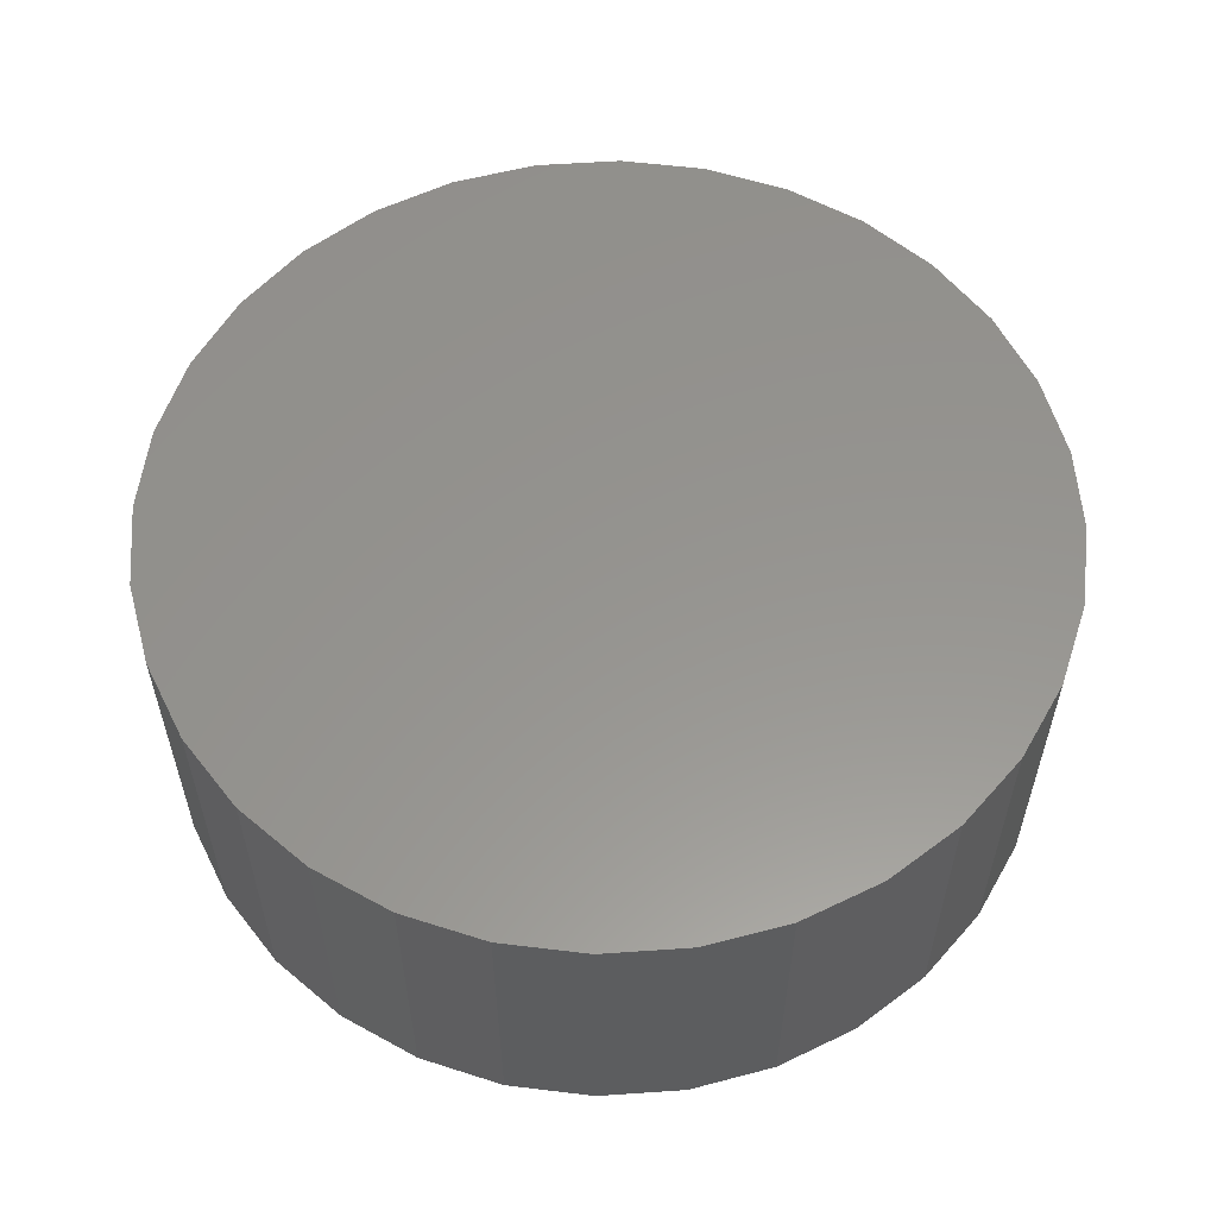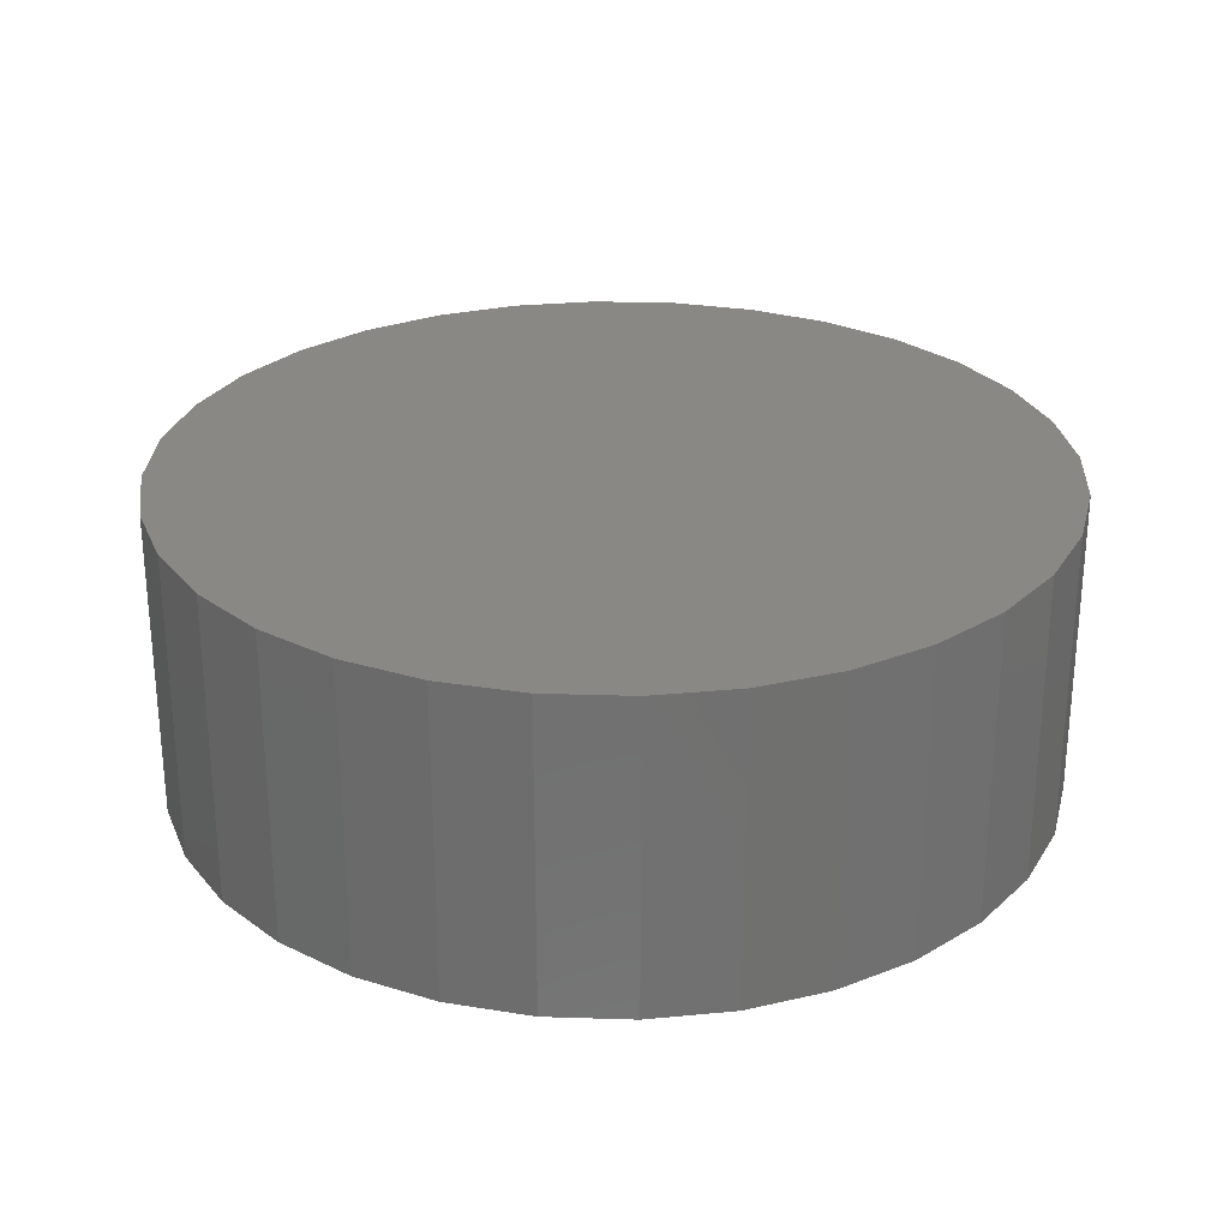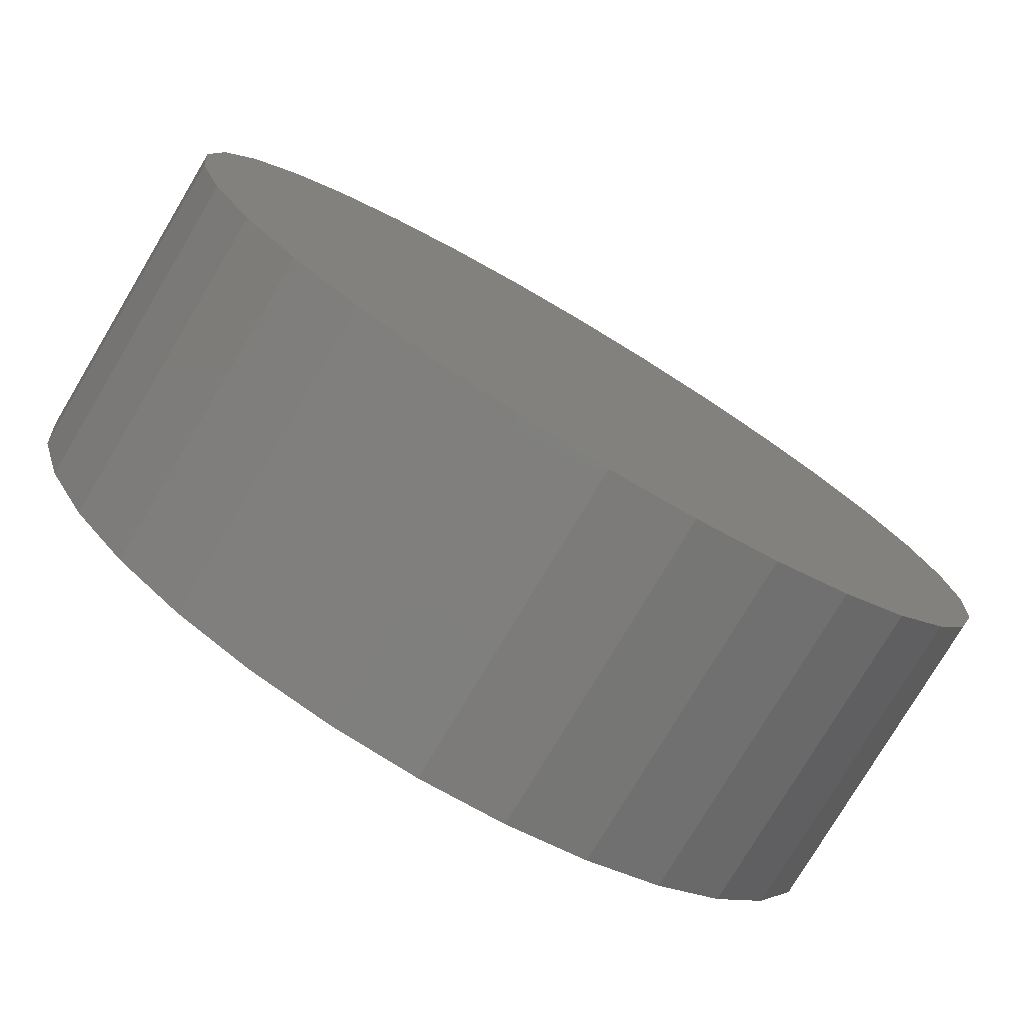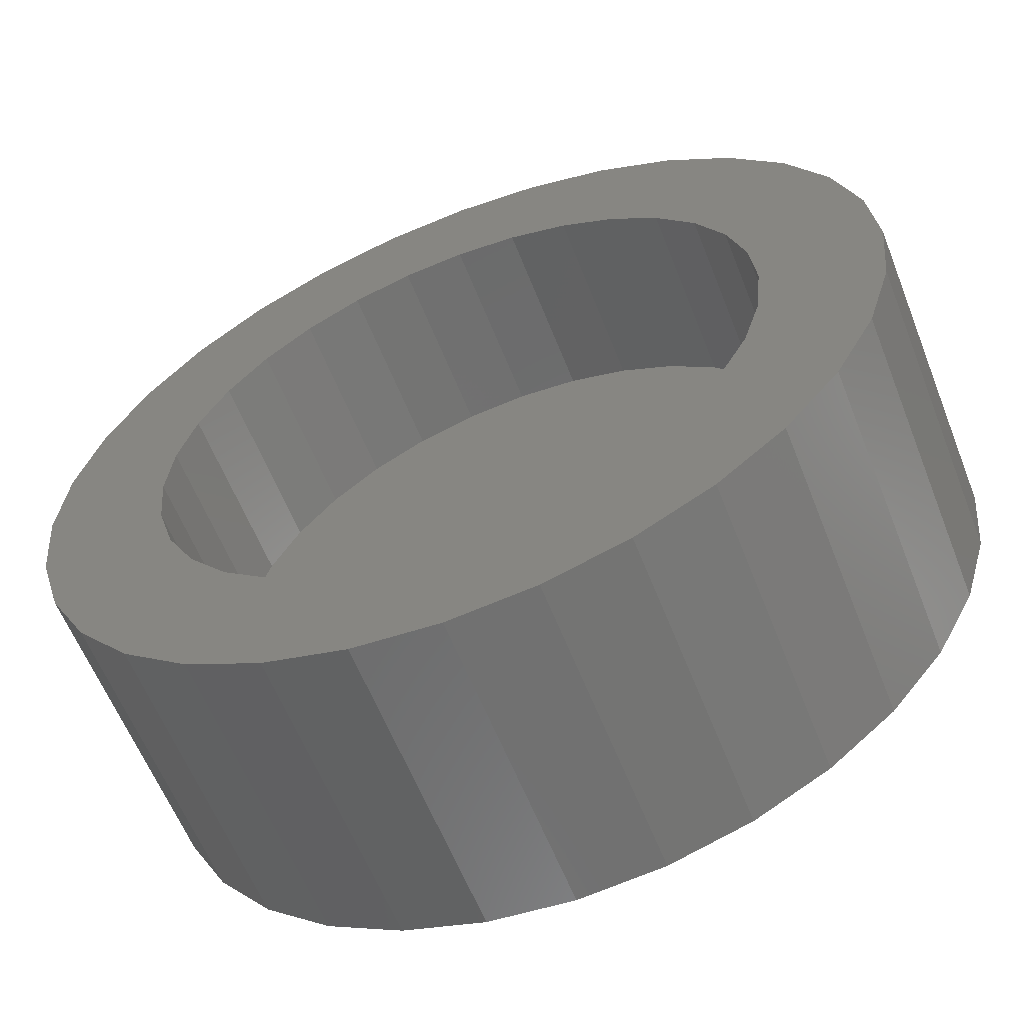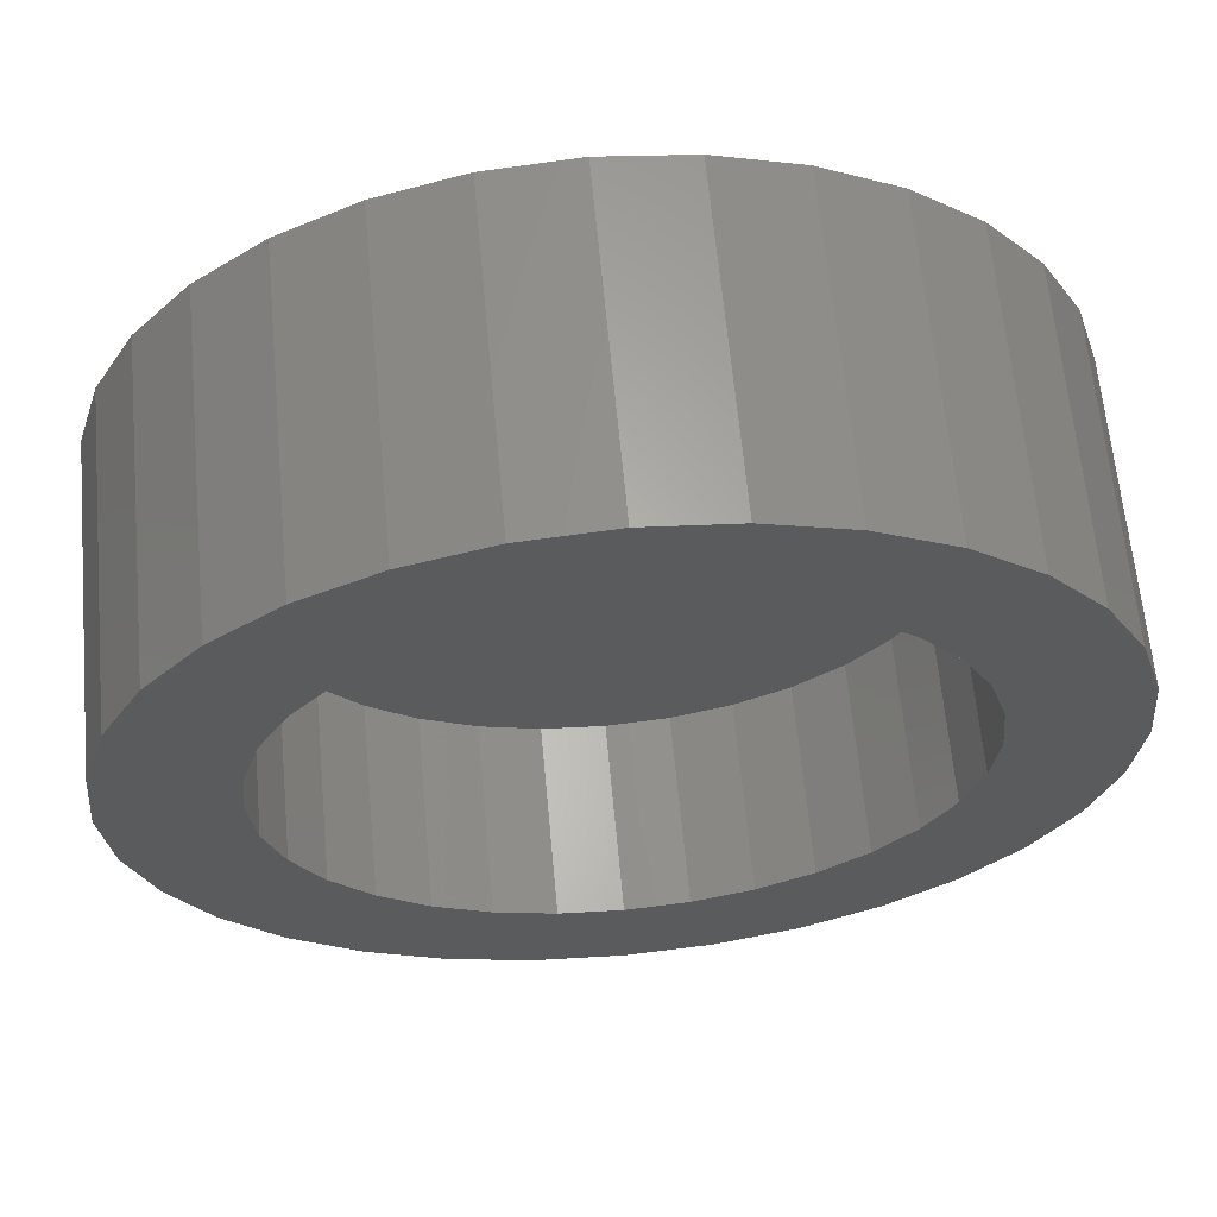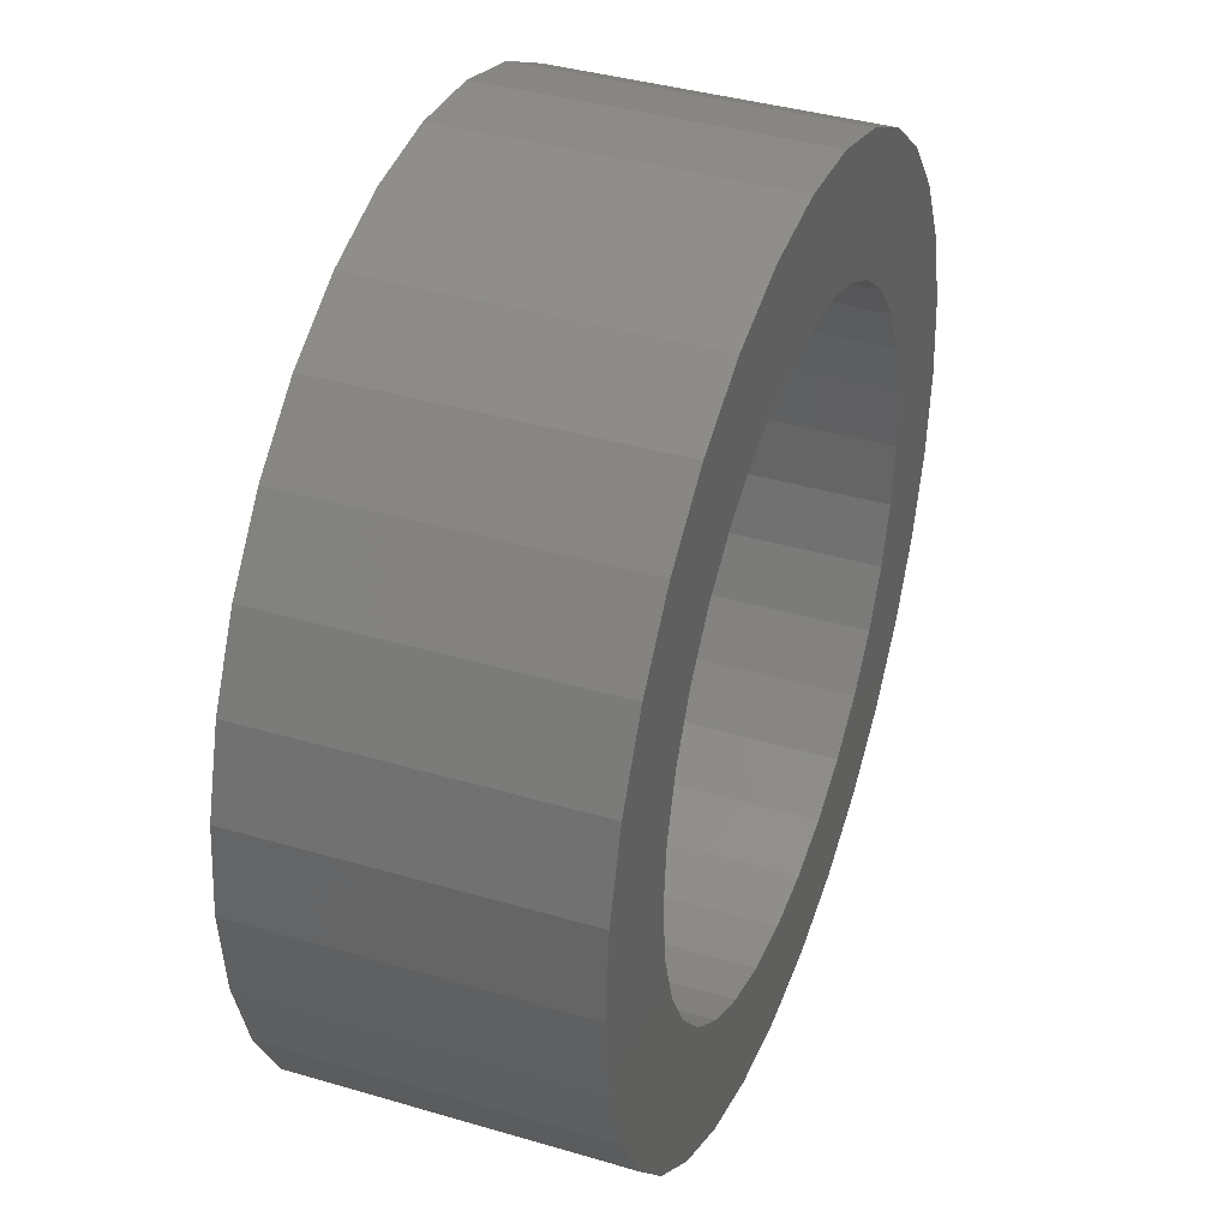
<metadata>
{"format":"stl","ext":"stl","renderer":"f3d","projection":"perspective","resolution":1024,"background":"white","views":[{"elev":57.4,"azim":147.8,"up":"+Z"},{"elev":27.4,"azim":-92.8,"up":"+Z"},{"elev":-77.5,"azim":-30.8,"up":"+Y"},{"elev":-60.4,"azim":-158.5,"up":"+Y"},{"elev":63.7,"azim":174.7,"up":"+Y"},{"elev":39.0,"azim":110.3,"up":"+Y"}]}
</metadata>
<code>
# stl→obj: 128 verts, 252 faces
v 0.562 0.03099 0
v 0.5859 0.03322 0
v 0.5799 0.0283 0
v 0.5569 0.02145 0
v 0.575 0.02231 0
v 0.5713 0.01547 0
v 0.5538 0.01109 0
v 0.5691 0.008046 0
v 0.5538 -0.01044 0
v 0.5691 -0.007388 0
v 0.5713 -0.01481 0
v 0.5569 -0.02079 0
v 0.575 -0.02165 0
v 0.562 -0.03033 0
v 0.5799 -0.02764 0
v 0.5859 -0.03256 0
v 0.5689 -0.03869 0
v 0.5928 -0.03622 0
v 0.6002 -0.03847 0
v 0.5772 -0.04555 0
v 0.6469 0.03935 0
v 0.6156 0.03912 0
v 0.6386 0.04621 0
v 0.623 0.03687 0
v 0.6299 0.03322 0
v 0.6538 0.03099 0
v 0.6359 0.0283 0
v 0.6408 0.02231 0
v 0.6589 0.02145 0
v 0.6444 0.01547 0
v 0.662 0.01109 0
v 0.6467 0.008046 0
v 0.6475 0.0003289 0
v 0.6444 -0.01481 0
v 0.6467 -0.007388 0
v 0.662 -0.01044 0
v 0.6589 -0.02079 0
v 0.6408 -0.02165 0
v 0.6359 -0.02764 0
v 0.6538 -0.03033 0
v 0.6299 -0.03256 0
v 0.6469 -0.03869 0
v 0.623 -0.03622 0
v 0.6156 -0.03847 0
v 0.6386 -0.04555 0
v 0.5527 0.0003289 0
v 0.5683 0.0003289 0
v 0.6631 0.0003289 0
v 0.5689 0.03935 0
v 0.5772 0.04621 0
v 0.6002 0.03912 0
v 0.5928 0.03687 0
v 0.6079 -0.03923 0
v 0.629 -0.05065 0
v 0.6187 -0.05379 0
v 0.6079 -0.05485 0
v 0.5971 -0.05379 0
v 0.5868 -0.05065 0
v 0.6079 0.03988 0
v 0.5868 0.05131 0
v 0.5971 0.05445 0
v 0.6079 0.05551 0
v 0.6187 0.05445 0
v 0.629 0.05131 0
v 0.6156 -0.03847 0.02344
v 0.623 -0.03622 0.02344
v 0.6299 -0.03256 0.02344
v 0.6359 -0.02764 0.02344
v 0.6408 -0.02165 0.02344
v 0.6444 -0.01481 0.02344
v 0.6467 -0.007388 0.02344
v 0.6475 0.0003289 0.02344
v 0.6079 -0.03923 0.02344
v 0.6002 -0.03847 0.02344
v 0.5928 -0.03622 0.02344
v 0.5859 -0.03256 0.02344
v 0.5799 -0.02764 0.02344
v 0.575 -0.02165 0.02344
v 0.5713 -0.01481 0.02344
v 0.5691 -0.007388 0.02344
v 0.5683 0.0003289 0.02344
v 0.6002 0.03912 0.02344
v 0.5928 0.03687 0.02344
v 0.5859 0.03322 0.02344
v 0.5799 0.0283 0.02344
v 0.575 0.02231 0.02344
v 0.5713 0.01547 0.02344
v 0.5691 0.008046 0.02344
v 0.6079 0.03988 0.02344
v 0.6156 0.03912 0.02344
v 0.623 0.03687 0.02344
v 0.6299 0.03322 0.02344
v 0.6359 0.0283 0.02344
v 0.6408 0.02231 0.02344
v 0.6444 0.01547 0.02344
v 0.6467 0.008046 0.02344
v 0.6631 0.0003289 0.03906
v 0.662 -0.01044 0.03906
v 0.6589 -0.02079 0.03906
v 0.6538 -0.03033 0.03906
v 0.6469 -0.03869 0.03906
v 0.6386 -0.04555 0.03906
v 0.629 -0.05065 0.03906
v 0.6187 -0.05379 0.03906
v 0.6079 -0.05485 0.03906
v 0.5971 -0.05379 0.03906
v 0.5868 -0.05065 0.03906
v 0.5772 -0.04555 0.03906
v 0.5689 -0.03869 0.03906
v 0.562 -0.03033 0.03906
v 0.5569 -0.02079 0.03906
v 0.5538 -0.01044 0.03906
v 0.5527 0.0003289 0.03906
v 0.5538 0.01109 0.03906
v 0.5569 0.02145 0.03906
v 0.562 0.03099 0.03906
v 0.5689 0.03935 0.03906
v 0.5772 0.04621 0.03906
v 0.5868 0.05131 0.03906
v 0.5971 0.05445 0.03906
v 0.6079 0.05551 0.03906
v 0.6187 0.05445 0.03906
v 0.629 0.05131 0.03906
v 0.6386 0.04621 0.03906
v 0.6469 0.03935 0.03906
v 0.6538 0.03099 0.03906
v 0.6589 0.02145 0.03906
v 0.662 0.01109 0.03906
f 1 2 3
f 3 4 1
f 5 4 3
f 4 5 6
f 6 7 4
f 8 7 6
f 9 10 11
f 11 12 9
f 13 12 11
f 14 12 13
f 14 13 15
f 16 14 15
f 17 14 16
f 17 16 18
f 19 17 18
f 20 17 19
f 21 22 23
f 24 22 21
f 25 24 21
f 26 25 21
f 27 25 26
f 28 27 26
f 29 28 26
f 30 28 29
f 31 30 29
f 31 32 30
f 32 31 33
f 34 35 36
f 37 34 36
f 38 34 37
f 39 38 37
f 40 39 37
f 40 41 39
f 41 40 42
f 43 41 42
f 44 43 42
f 44 42 45
f 46 7 8
f 46 8 47
f 46 47 10
f 46 10 9
f 48 36 35
f 48 35 33
f 48 33 31
f 49 50 51
f 49 51 52
f 49 52 2
f 49 2 1
f 53 44 45
f 53 45 54
f 53 54 55
f 53 55 56
f 53 56 57
f 53 57 58
f 53 58 20
f 53 20 19
f 59 51 50
f 59 50 60
f 59 60 61
f 59 61 62
f 59 62 63
f 59 63 64
f 59 64 23
f 59 23 22
f 53 65 44
f 44 65 66
f 44 66 43
f 43 66 67
f 43 67 41
f 41 67 68
f 41 68 39
f 39 68 69
f 39 69 38
f 38 69 70
f 38 70 34
f 34 70 71
f 34 71 35
f 35 71 72
f 35 72 33
f 65 53 73
f 73 53 19
f 73 19 74
f 74 19 18
f 74 18 75
f 75 18 16
f 75 16 76
f 76 16 15
f 76 15 77
f 77 15 13
f 77 13 78
f 78 13 11
f 78 11 79
f 79 11 10
f 79 10 80
f 80 10 47
f 80 47 81
f 59 82 51
f 51 82 83
f 51 83 52
f 52 83 84
f 52 84 2
f 2 84 85
f 2 85 3
f 3 85 86
f 3 86 5
f 5 86 87
f 5 87 6
f 6 87 88
f 6 88 8
f 8 88 81
f 8 81 47
f 82 59 89
f 89 59 22
f 89 22 90
f 90 22 24
f 90 24 91
f 91 24 25
f 91 25 92
f 92 25 27
f 92 27 93
f 93 27 28
f 93 28 94
f 94 28 30
f 94 30 95
f 95 30 32
f 95 32 96
f 96 32 33
f 96 33 72
f 48 97 36
f 36 97 98
f 36 98 37
f 37 98 99
f 37 99 40
f 40 99 100
f 40 100 42
f 42 100 101
f 42 101 45
f 45 101 102
f 45 102 54
f 54 102 103
f 54 103 55
f 55 103 104
f 55 104 56
f 56 104 105
f 56 105 57
f 57 105 106
f 57 106 58
f 58 106 107
f 58 107 20
f 20 107 108
f 20 108 17
f 17 108 109
f 17 109 14
f 14 109 110
f 14 110 12
f 12 110 111
f 12 111 9
f 9 111 112
f 9 112 46
f 46 112 113
f 46 113 7
f 7 113 114
f 7 114 4
f 4 114 115
f 4 115 1
f 1 115 116
f 1 116 49
f 49 116 117
f 49 117 50
f 50 117 118
f 50 118 60
f 60 118 119
f 60 119 61
f 61 119 120
f 61 120 62
f 62 120 121
f 62 121 63
f 63 121 122
f 63 122 64
f 64 122 123
f 64 123 23
f 23 123 124
f 23 124 21
f 21 124 125
f 21 125 26
f 26 125 126
f 26 126 29
f 29 126 127
f 29 127 31
f 31 127 128
f 31 128 48
f 48 128 97
f 120 122 121
f 122 120 119
f 122 119 123
f 123 119 118
f 123 118 124
f 124 118 117
f 124 117 125
f 125 117 116
f 125 116 126
f 126 116 115
f 126 115 127
f 127 115 114
f 127 114 128
f 98 111 99
f 99 111 110
f 99 110 100
f 100 110 109
f 100 109 101
f 101 109 108
f 101 108 102
f 102 108 107
f 102 107 103
f 103 107 106
f 103 106 104
f 104 106 105
f 128 114 97
f 97 114 113
f 97 113 98
f 98 113 112
f 98 112 111
f 83 82 89
f 83 89 90
f 91 83 90
f 84 83 91
f 92 84 91
f 85 84 92
f 93 85 92
f 86 85 93
f 94 86 93
f 87 86 94
f 95 87 94
f 88 87 95
f 96 88 95
f 70 79 71
f 78 79 70
f 69 78 70
f 77 78 69
f 68 77 69
f 76 77 68
f 67 76 68
f 75 76 67
f 66 75 67
f 74 75 66
f 73 74 66
f 65 73 66
f 79 80 71
f 71 80 81
f 71 81 72
f 72 81 88
f 72 88 96

</code>
